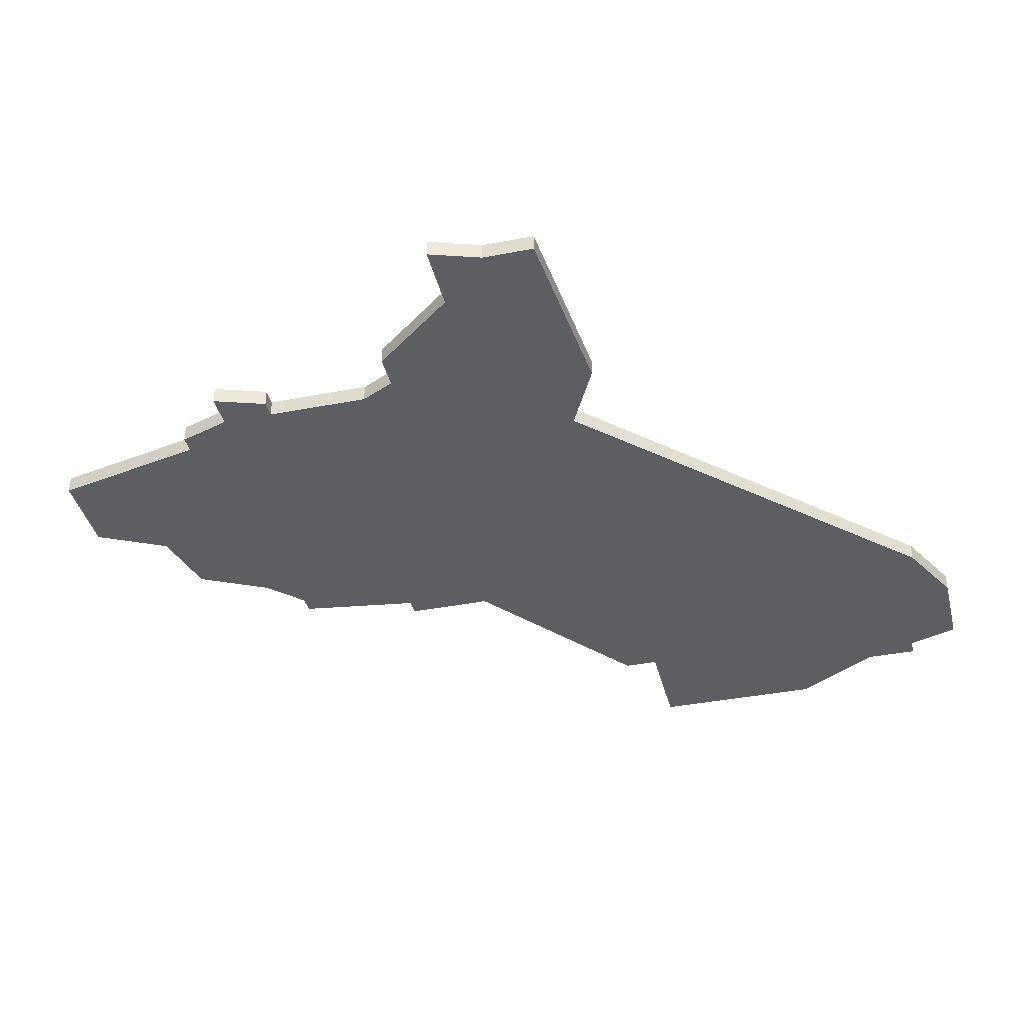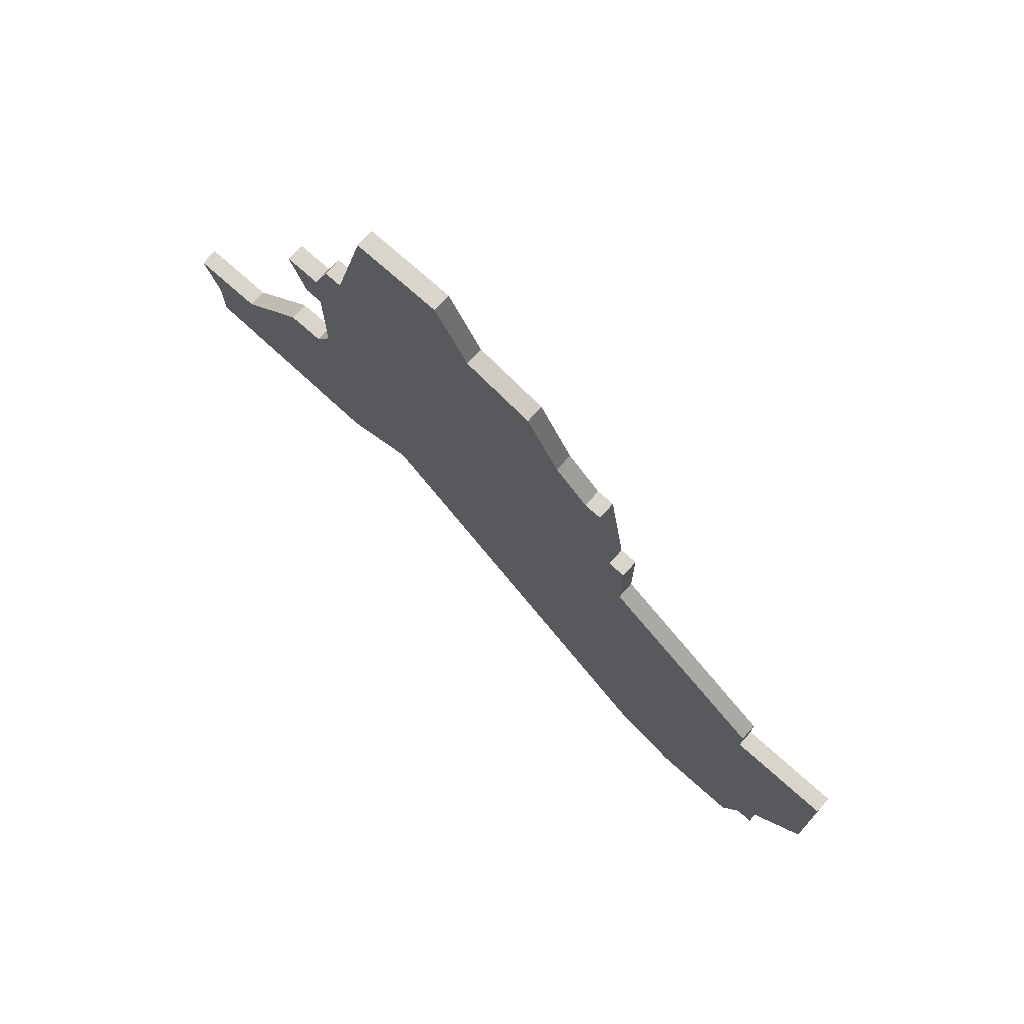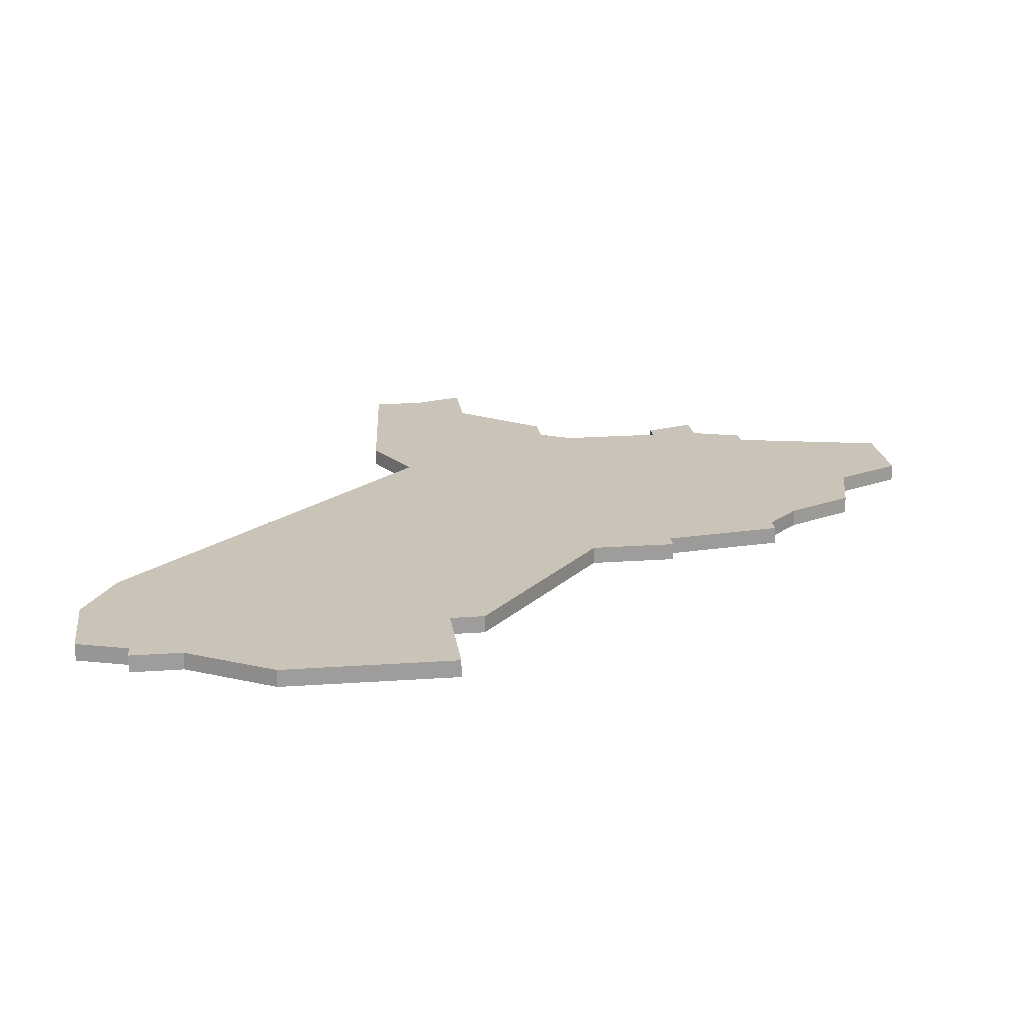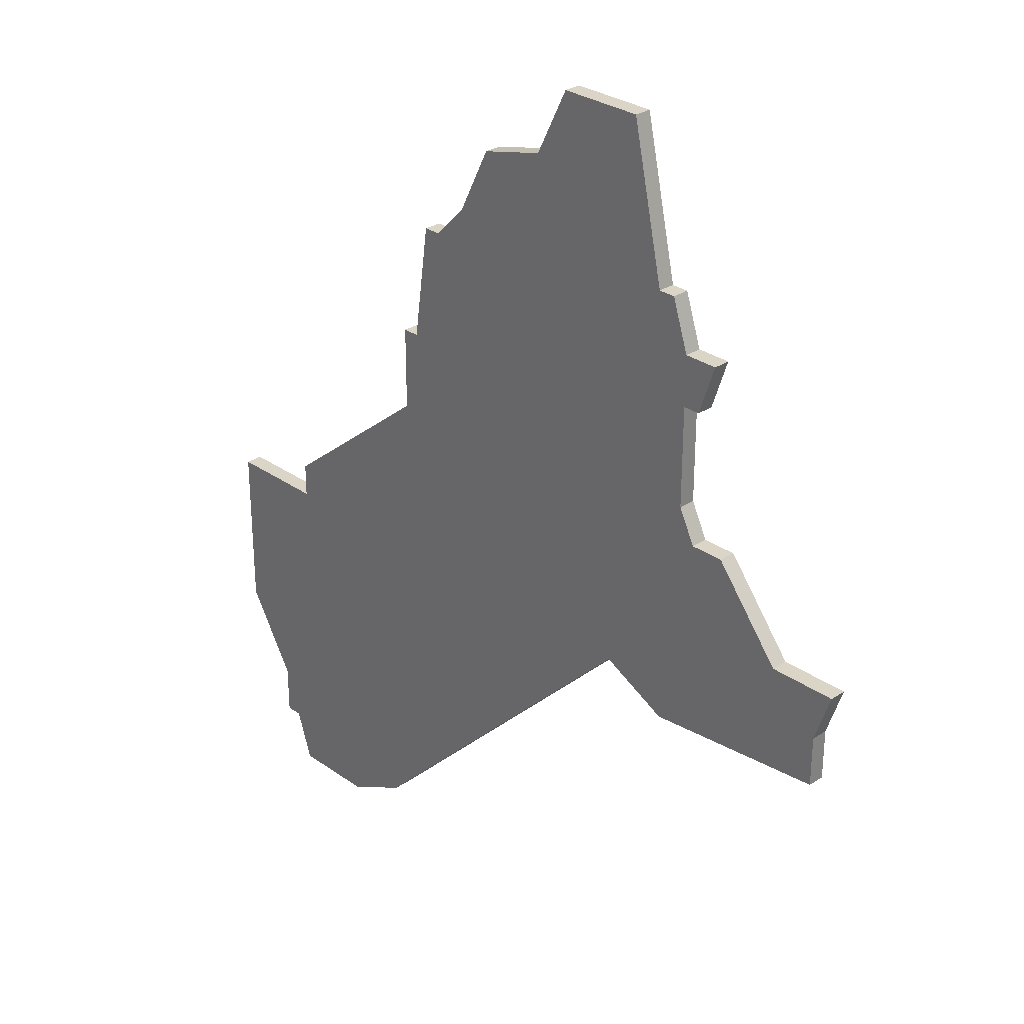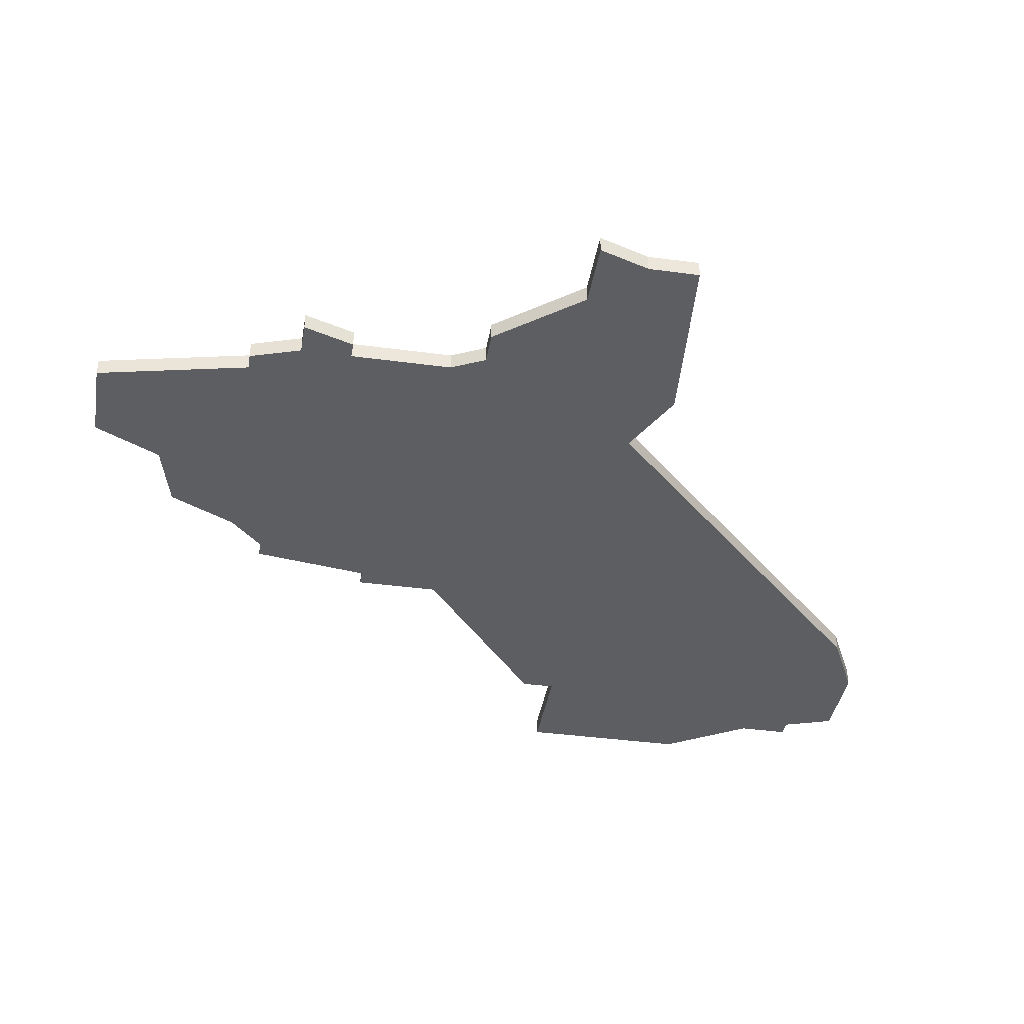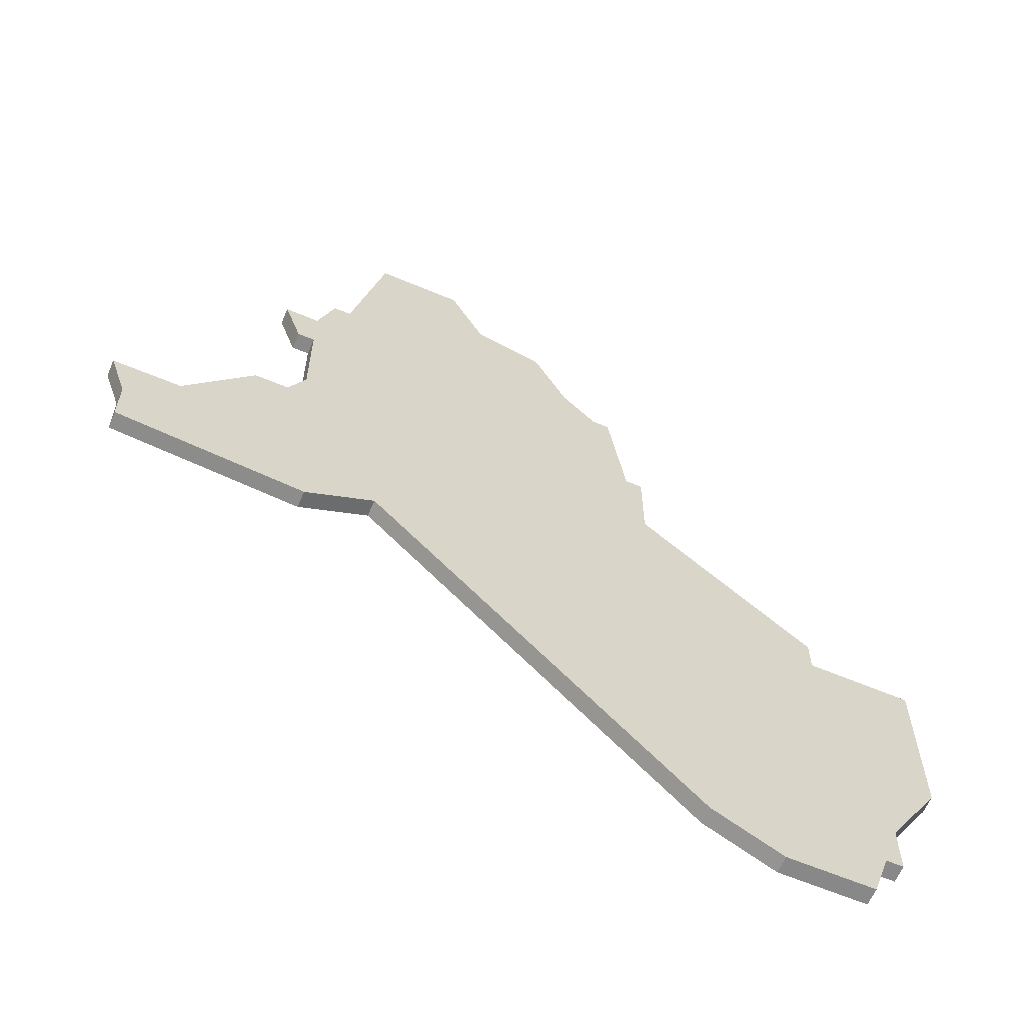
<metadata>
{"format":"obj","ext":"obj","renderer":"f3d","projection":"perspective","resolution":1024,"background":"white","views":[{"elev":-38.5,"azim":-76.3,"up":"+Z"},{"elev":74.7,"azim":41.6,"up":"+Y"},{"elev":19.9,"azim":82.5,"up":"+Z"},{"elev":29.5,"azim":-133.9,"up":"+Y"},{"elev":-39.4,"azim":-99.5,"up":"+Z"},{"elev":-62.7,"azim":-23.1,"up":"+Y"}]}
</metadata>
<code>
v 3082 -1533 0
v 3080 -1542 0
v 3079 -1542 0
v 3078 -1545 0
v 3076 -1545 0
v 3077 -1548 0
v 3078 -1548 0
v 3078 -1554 0
v 3077 -1556 0
v 3075 -1556 0
v 3071 -1561 0
v 3067 -1561 0
v 3068 -1564 0
v 3068 -1567 0
v 3079 -1568 0
v 3083 -1566 0
v 3102 -1585 0
v 3106 -1587 0
v 3110 -1587 0
v 3111 -1587 0
v 3112 -1584 0
v 3113 -1584 0
v 3113 -1581 0
v 3116 -1576 0
v 3116 -1567 0
v 3116 -1566 0
v 3110 -1566 0
v 3110 -1564 0
v 3100 -1556 0
v 3100 -1551 0
v 3099 -1551 0
v 3098 -1544 0
v 3097 -1544 0
v 3095 -1542 0
v 3093 -1538 0
v 3089 -1537 0
v 3087 -1533 0
v 3082 -1533 1
v 3080 -1542 1
v 3079 -1542 1
v 3078 -1545 1
v 3076 -1545 1
v 3077 -1548 1
v 3078 -1548 1
v 3078 -1554 1
v 3077 -1556 1
v 3075 -1556 1
v 3071 -1561 1
v 3067 -1561 1
v 3068 -1564 1
v 3068 -1567 1
v 3079 -1568 1
v 3083 -1566 1
v 3102 -1585 1
v 3106 -1587 1
v 3110 -1587 1
v 3111 -1587 1
v 3112 -1584 1
v 3113 -1584 1
v 3113 -1581 1
v 3116 -1576 1
v 3116 -1567 1
v 3116 -1566 1
v 3110 -1566 1
v 3110 -1564 1
v 3100 -1556 1
v 3100 -1551 1
v 3099 -1551 1
v 3098 -1544 1
v 3097 -1544 1
v 3095 -1542 1
v 3093 -1538 1
v 3089 -1537 1
v 3087 -1533 1
f 2 1 37
f 4 3 2
f 6 5 4
f 11 10 9
f 13 12 11
f 15 14 13
f 18 17 16
f 21 20 19
f 23 22 21
f 25 24 23
f 27 26 25
f 29 28 27
f 31 30 29
f 33 32 31
f 36 35 34
f 2 37 36
f 6 4 2
f 13 11 9
f 16 15 13
f 19 18 16
f 23 21 19
f 27 25 23
f 33 31 29
f 36 34 33
f 6 2 36
f 16 13 9
f 23 19 16
f 29 27 23
f 36 33 29
f 7 6 36
f 16 9 8
f 29 23 16
f 7 36 29
f 16 8 7
f 7 29 16
f 74 38 39
f 39 40 41
f 41 42 43
f 46 47 48
f 48 49 50
f 50 51 52
f 53 54 55
f 56 57 58
f 58 59 60
f 60 61 62
f 62 63 64
f 64 65 66
f 66 67 68
f 68 69 70
f 71 72 73
f 73 74 39
f 39 41 43
f 46 48 50
f 50 52 53
f 53 55 56
f 56 58 60
f 60 62 64
f 66 68 70
f 70 71 73
f 73 39 43
f 46 50 53
f 53 56 60
f 60 64 66
f 66 70 73
f 73 43 44
f 45 46 53
f 53 60 66
f 66 73 44
f 44 45 53
f 53 66 44
f 39 38 2
f 2 38 1
f 40 39 3
f 3 39 2
f 41 40 4
f 4 40 3
f 42 41 5
f 5 41 4
f 43 42 6
f 6 42 5
f 44 43 7
f 7 43 6
f 45 44 8
f 8 44 7
f 46 45 9
f 9 45 8
f 47 46 10
f 10 46 9
f 48 47 11
f 11 47 10
f 49 48 12
f 12 48 11
f 50 49 13
f 13 49 12
f 51 50 14
f 14 50 13
f 52 51 15
f 15 51 14
f 53 52 16
f 16 52 15
f 54 53 17
f 17 53 16
f 55 54 18
f 18 54 17
f 56 55 19
f 19 55 18
f 57 56 20
f 20 56 19
f 58 57 21
f 21 57 20
f 59 58 22
f 22 58 21
f 60 59 23
f 23 59 22
f 61 60 24
f 24 60 23
f 62 61 25
f 25 61 24
f 63 62 26
f 26 62 25
f 64 63 27
f 27 63 26
f 65 64 28
f 28 64 27
f 66 65 29
f 29 65 28
f 67 66 30
f 30 66 29
f 68 67 31
f 31 67 30
f 69 68 32
f 32 68 31
f 70 69 33
f 33 69 32
f 71 70 34
f 34 70 33
f 72 71 35
f 35 71 34
f 73 72 36
f 36 72 35
f 38 74 1
f 1 74 37
f 74 73 37
f 37 73 36

</code>
